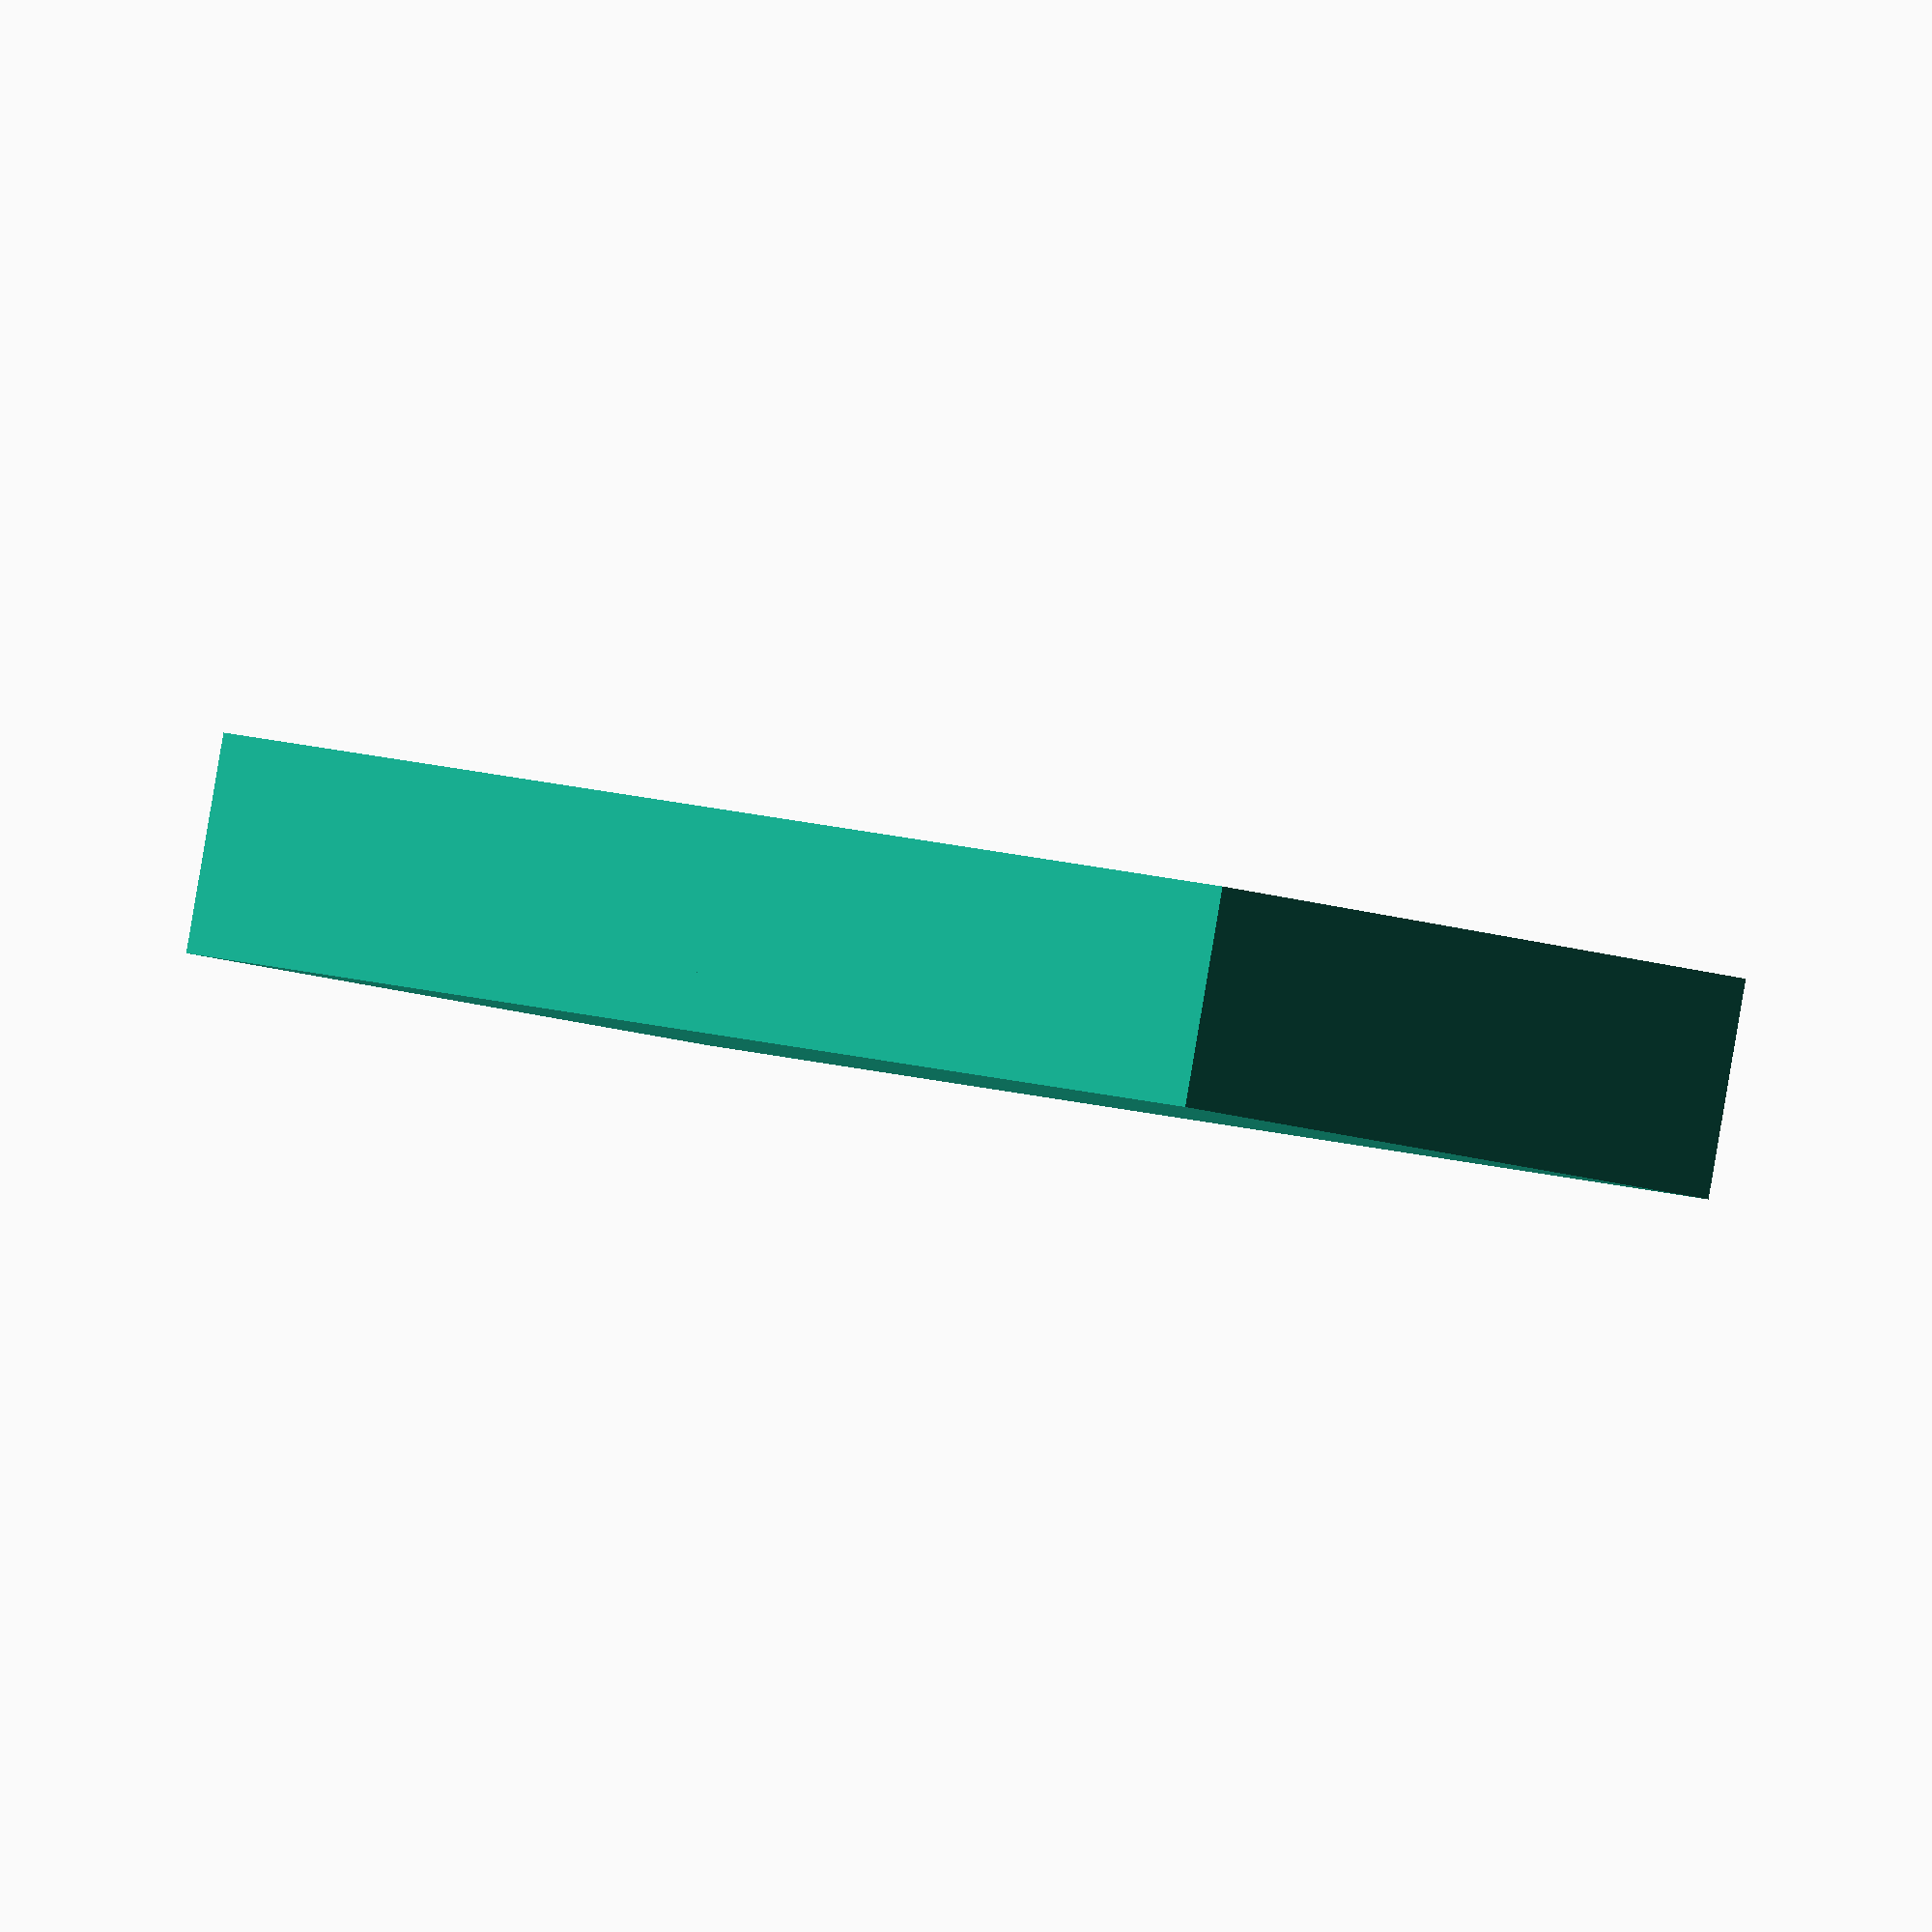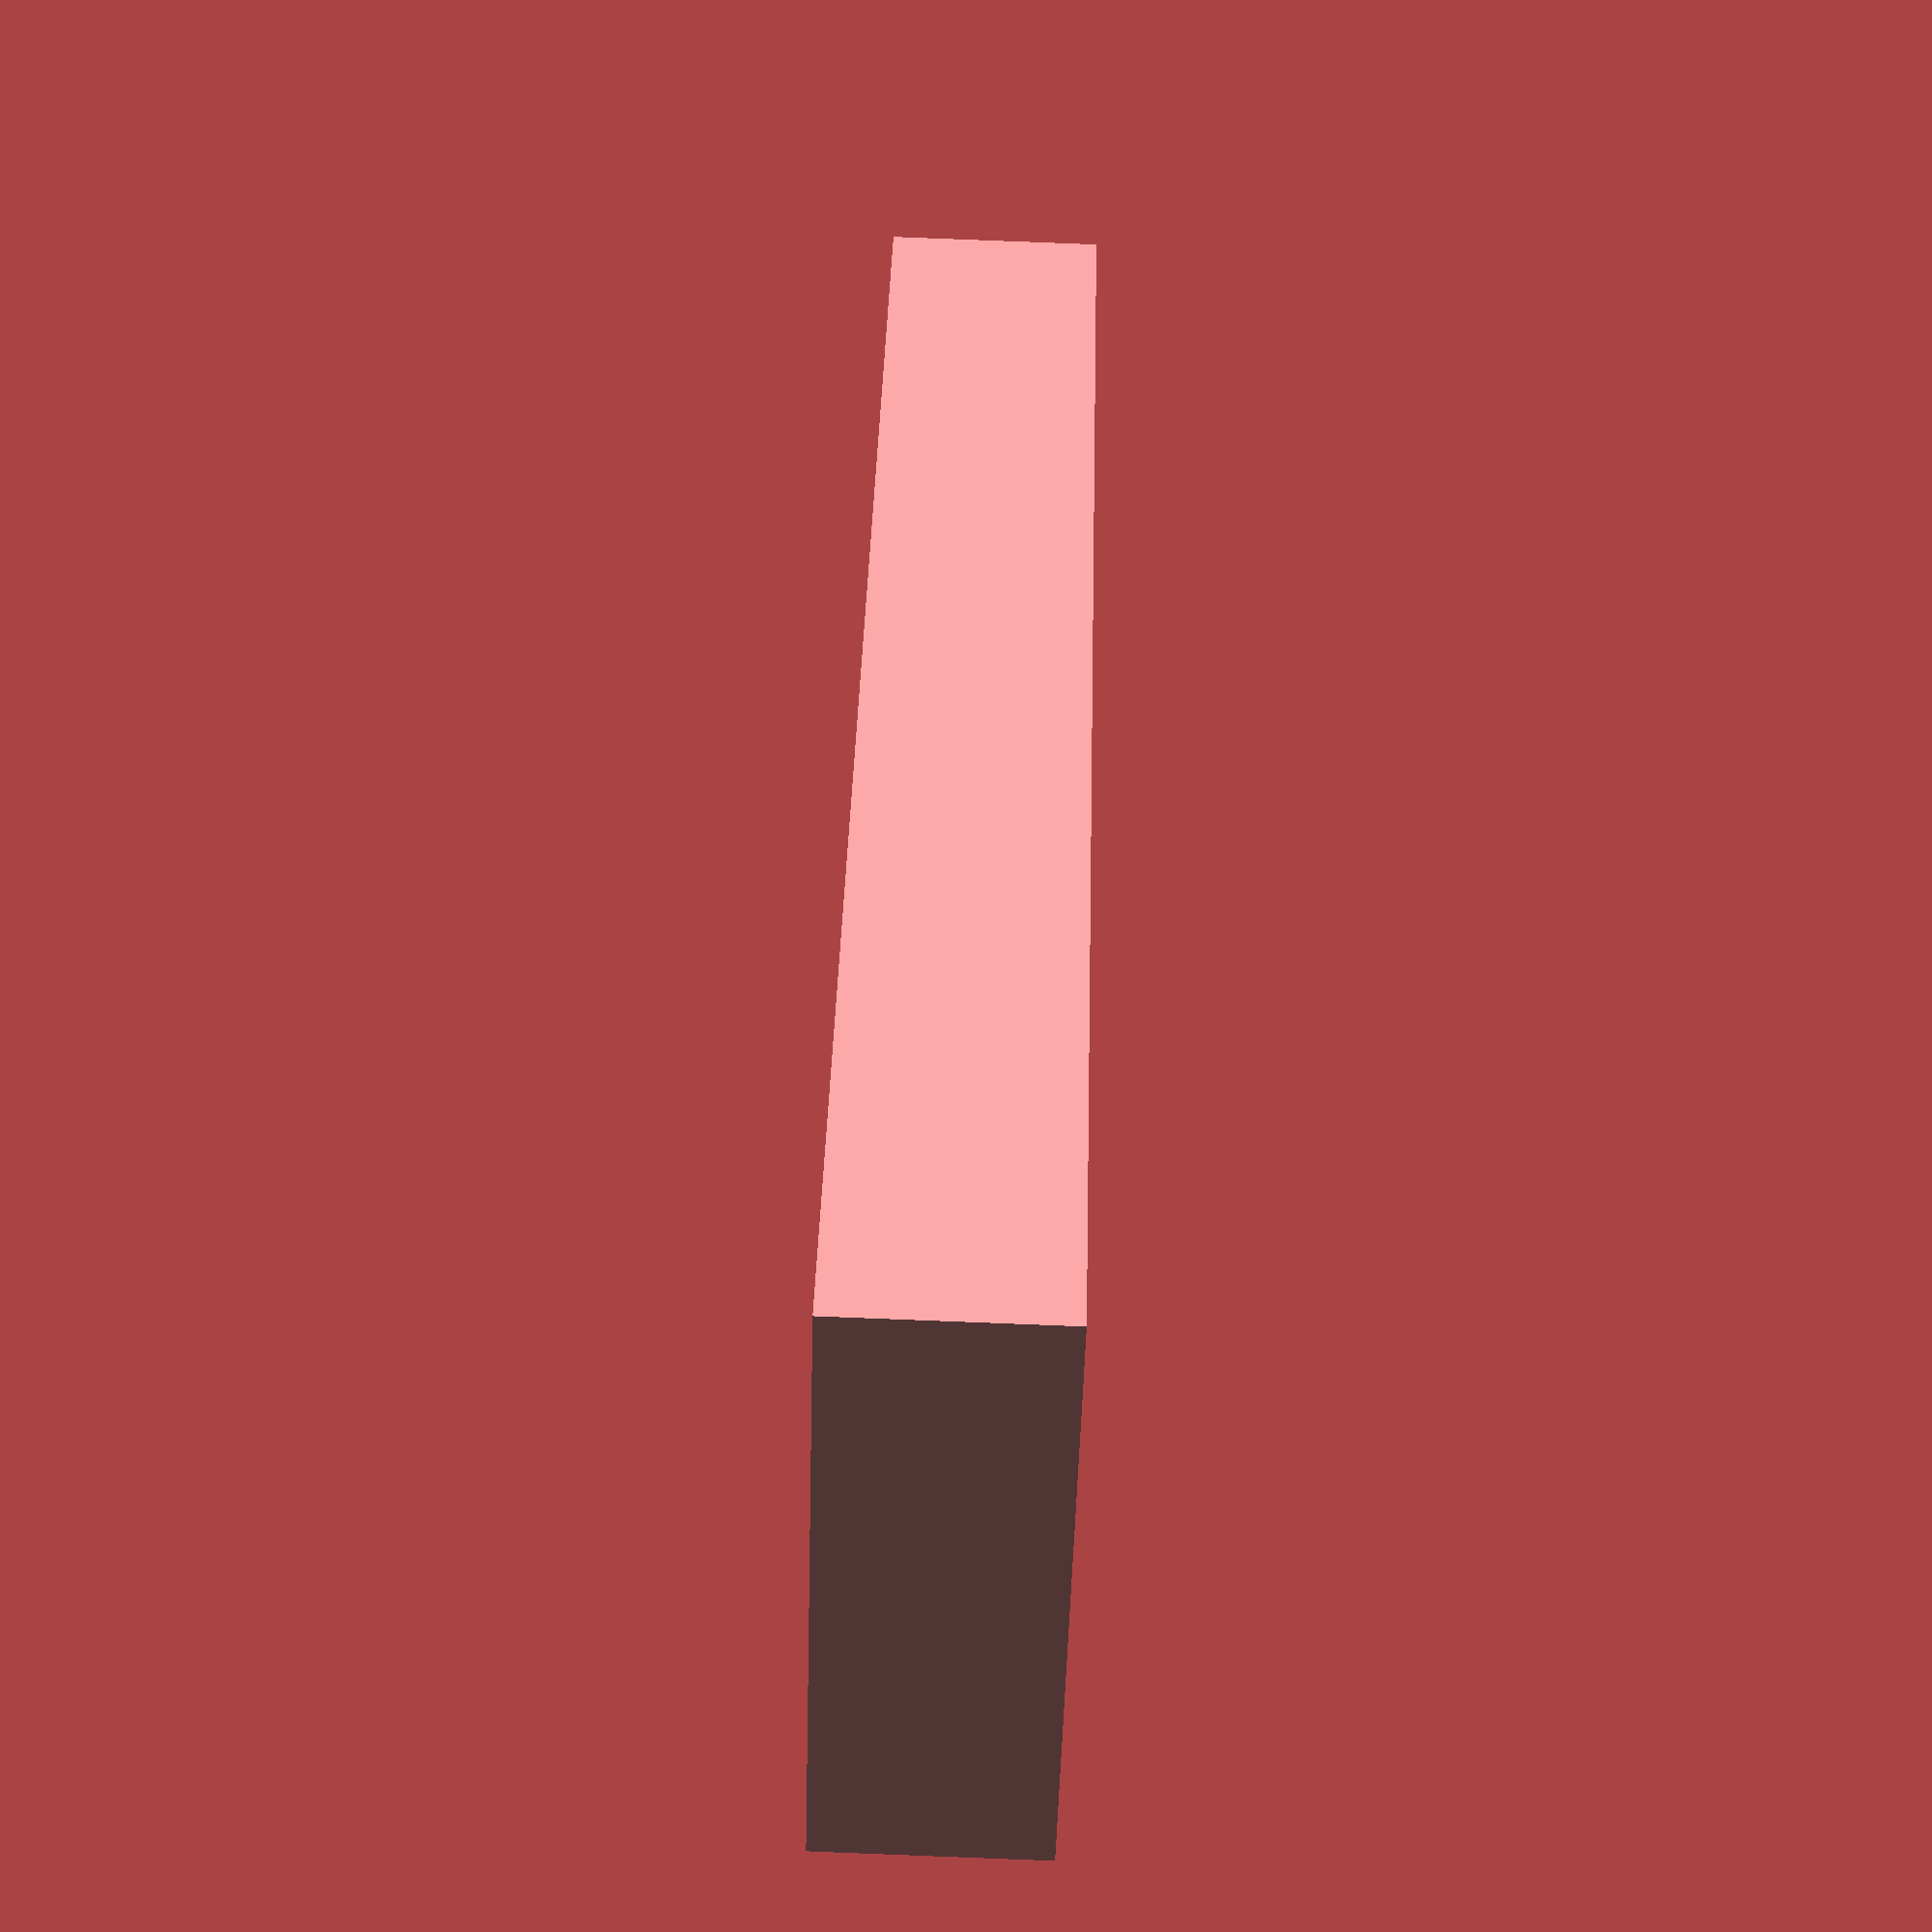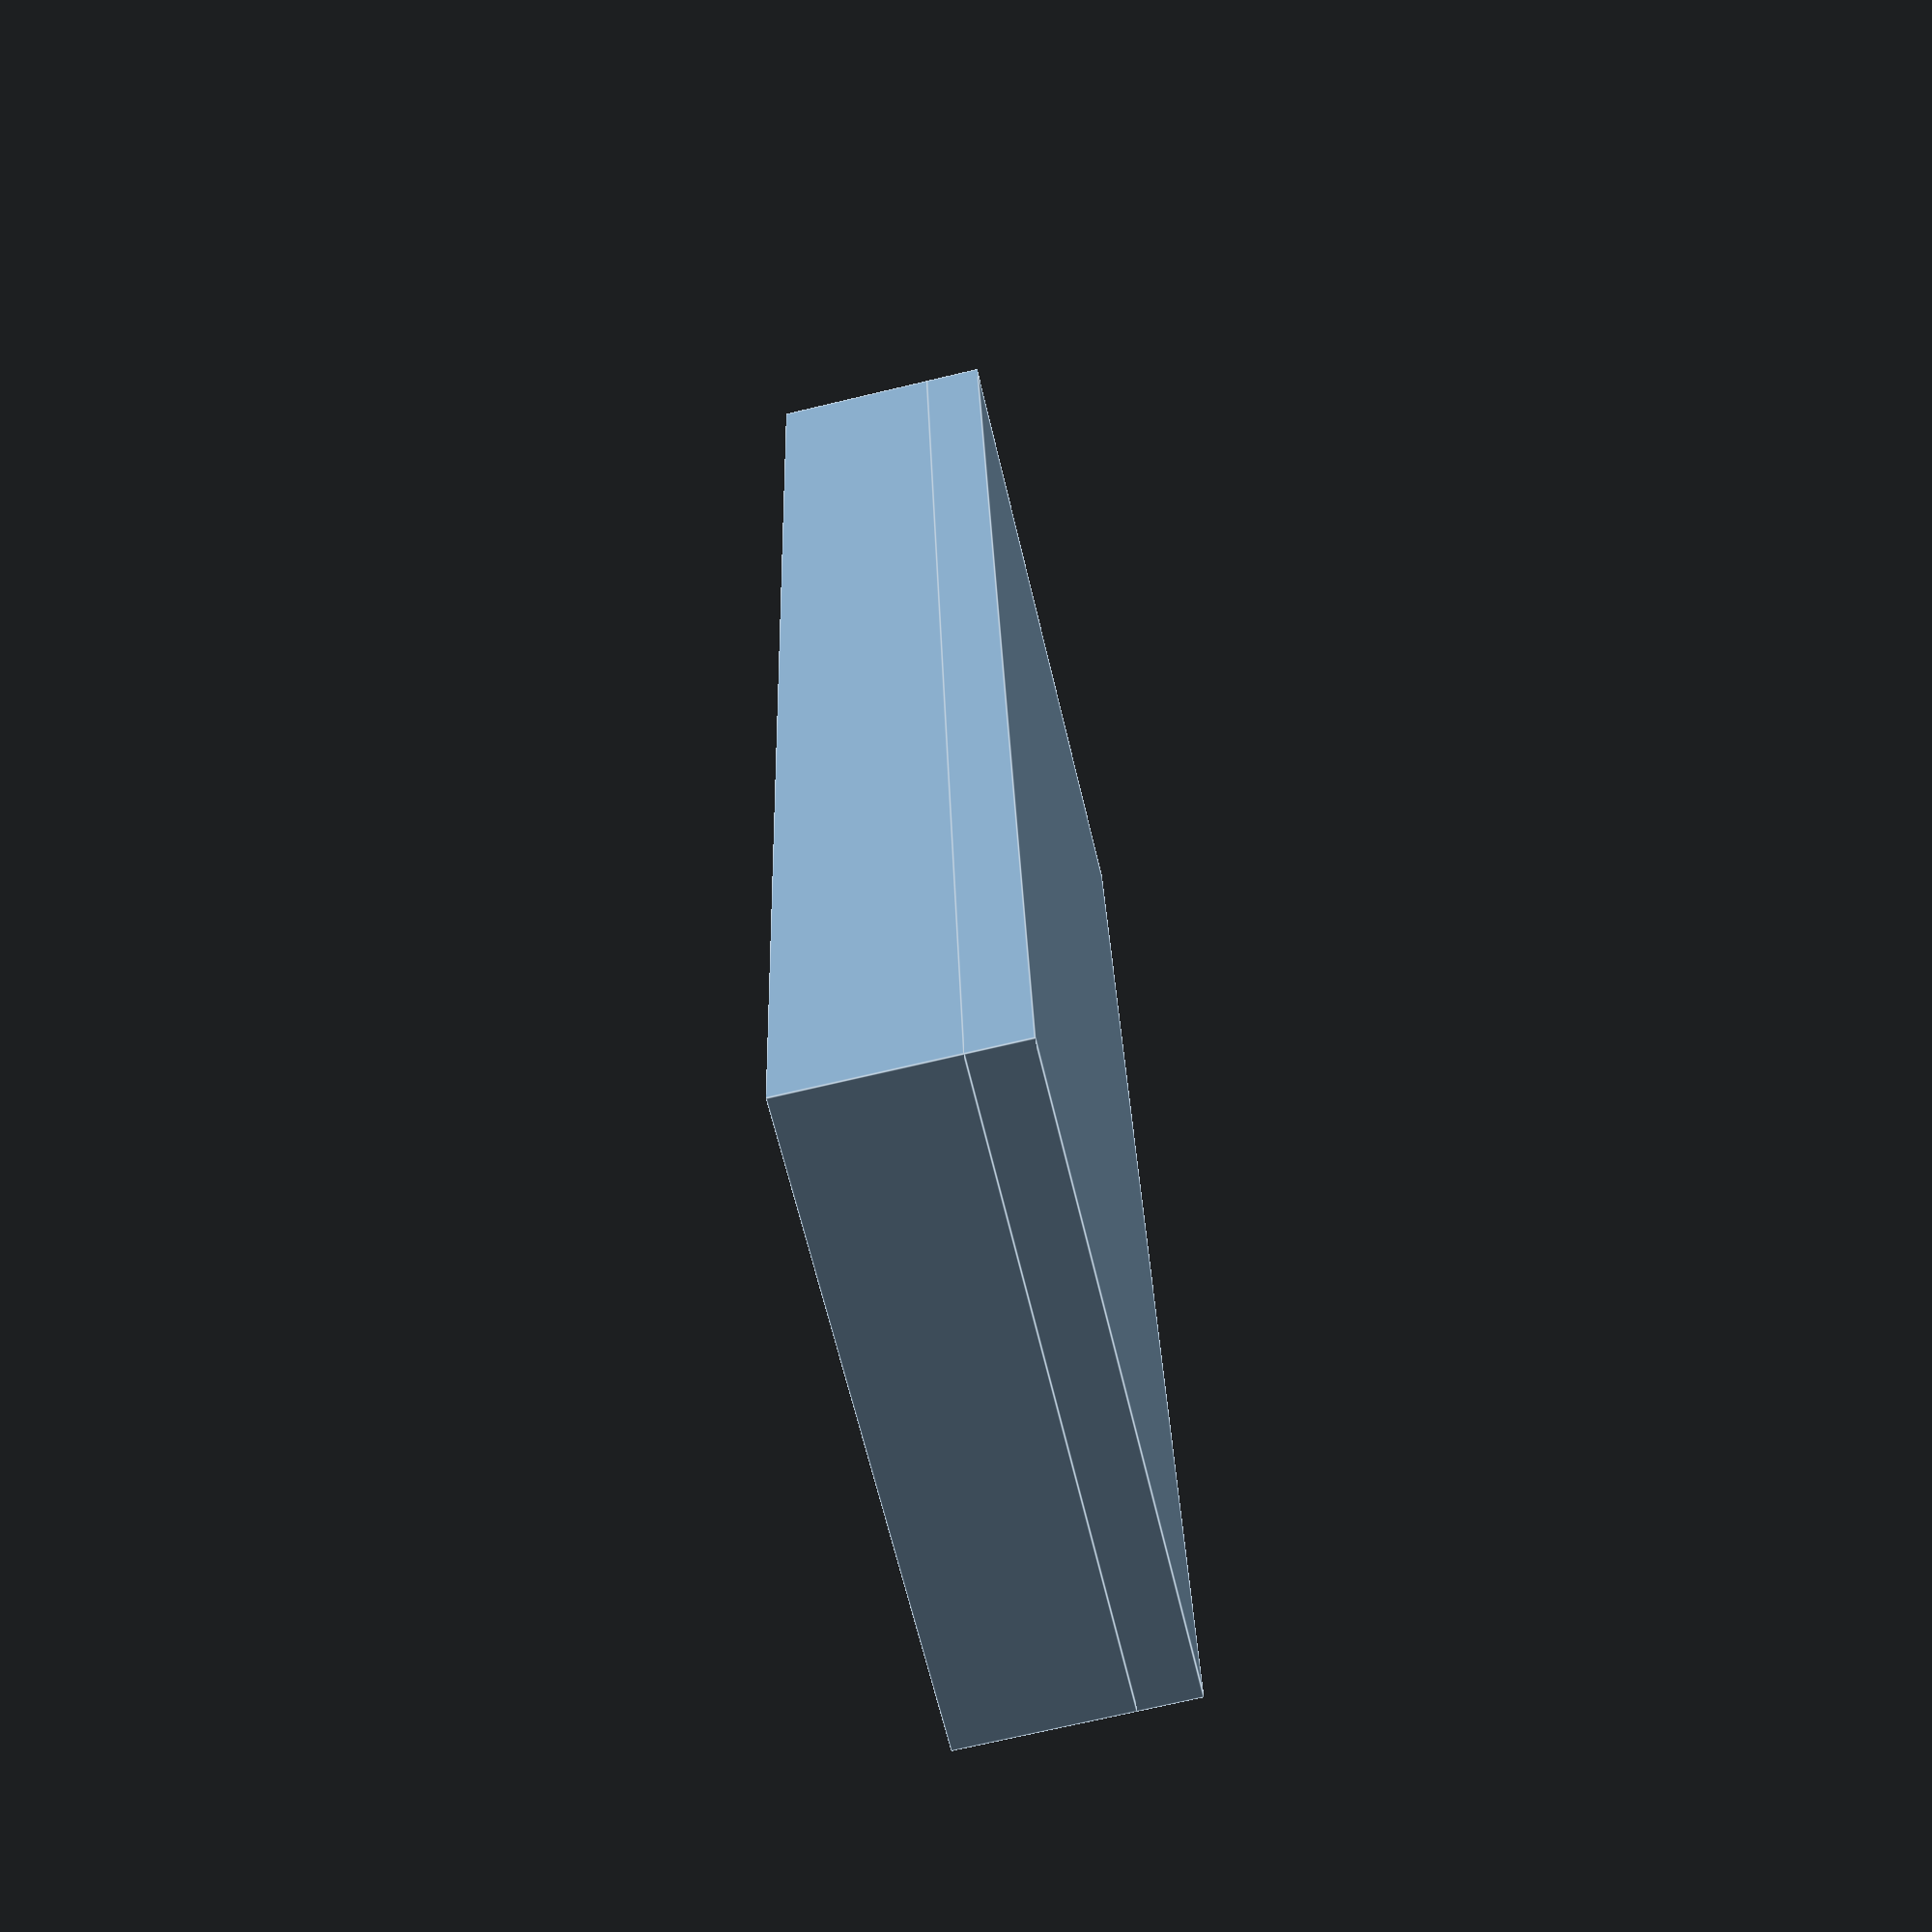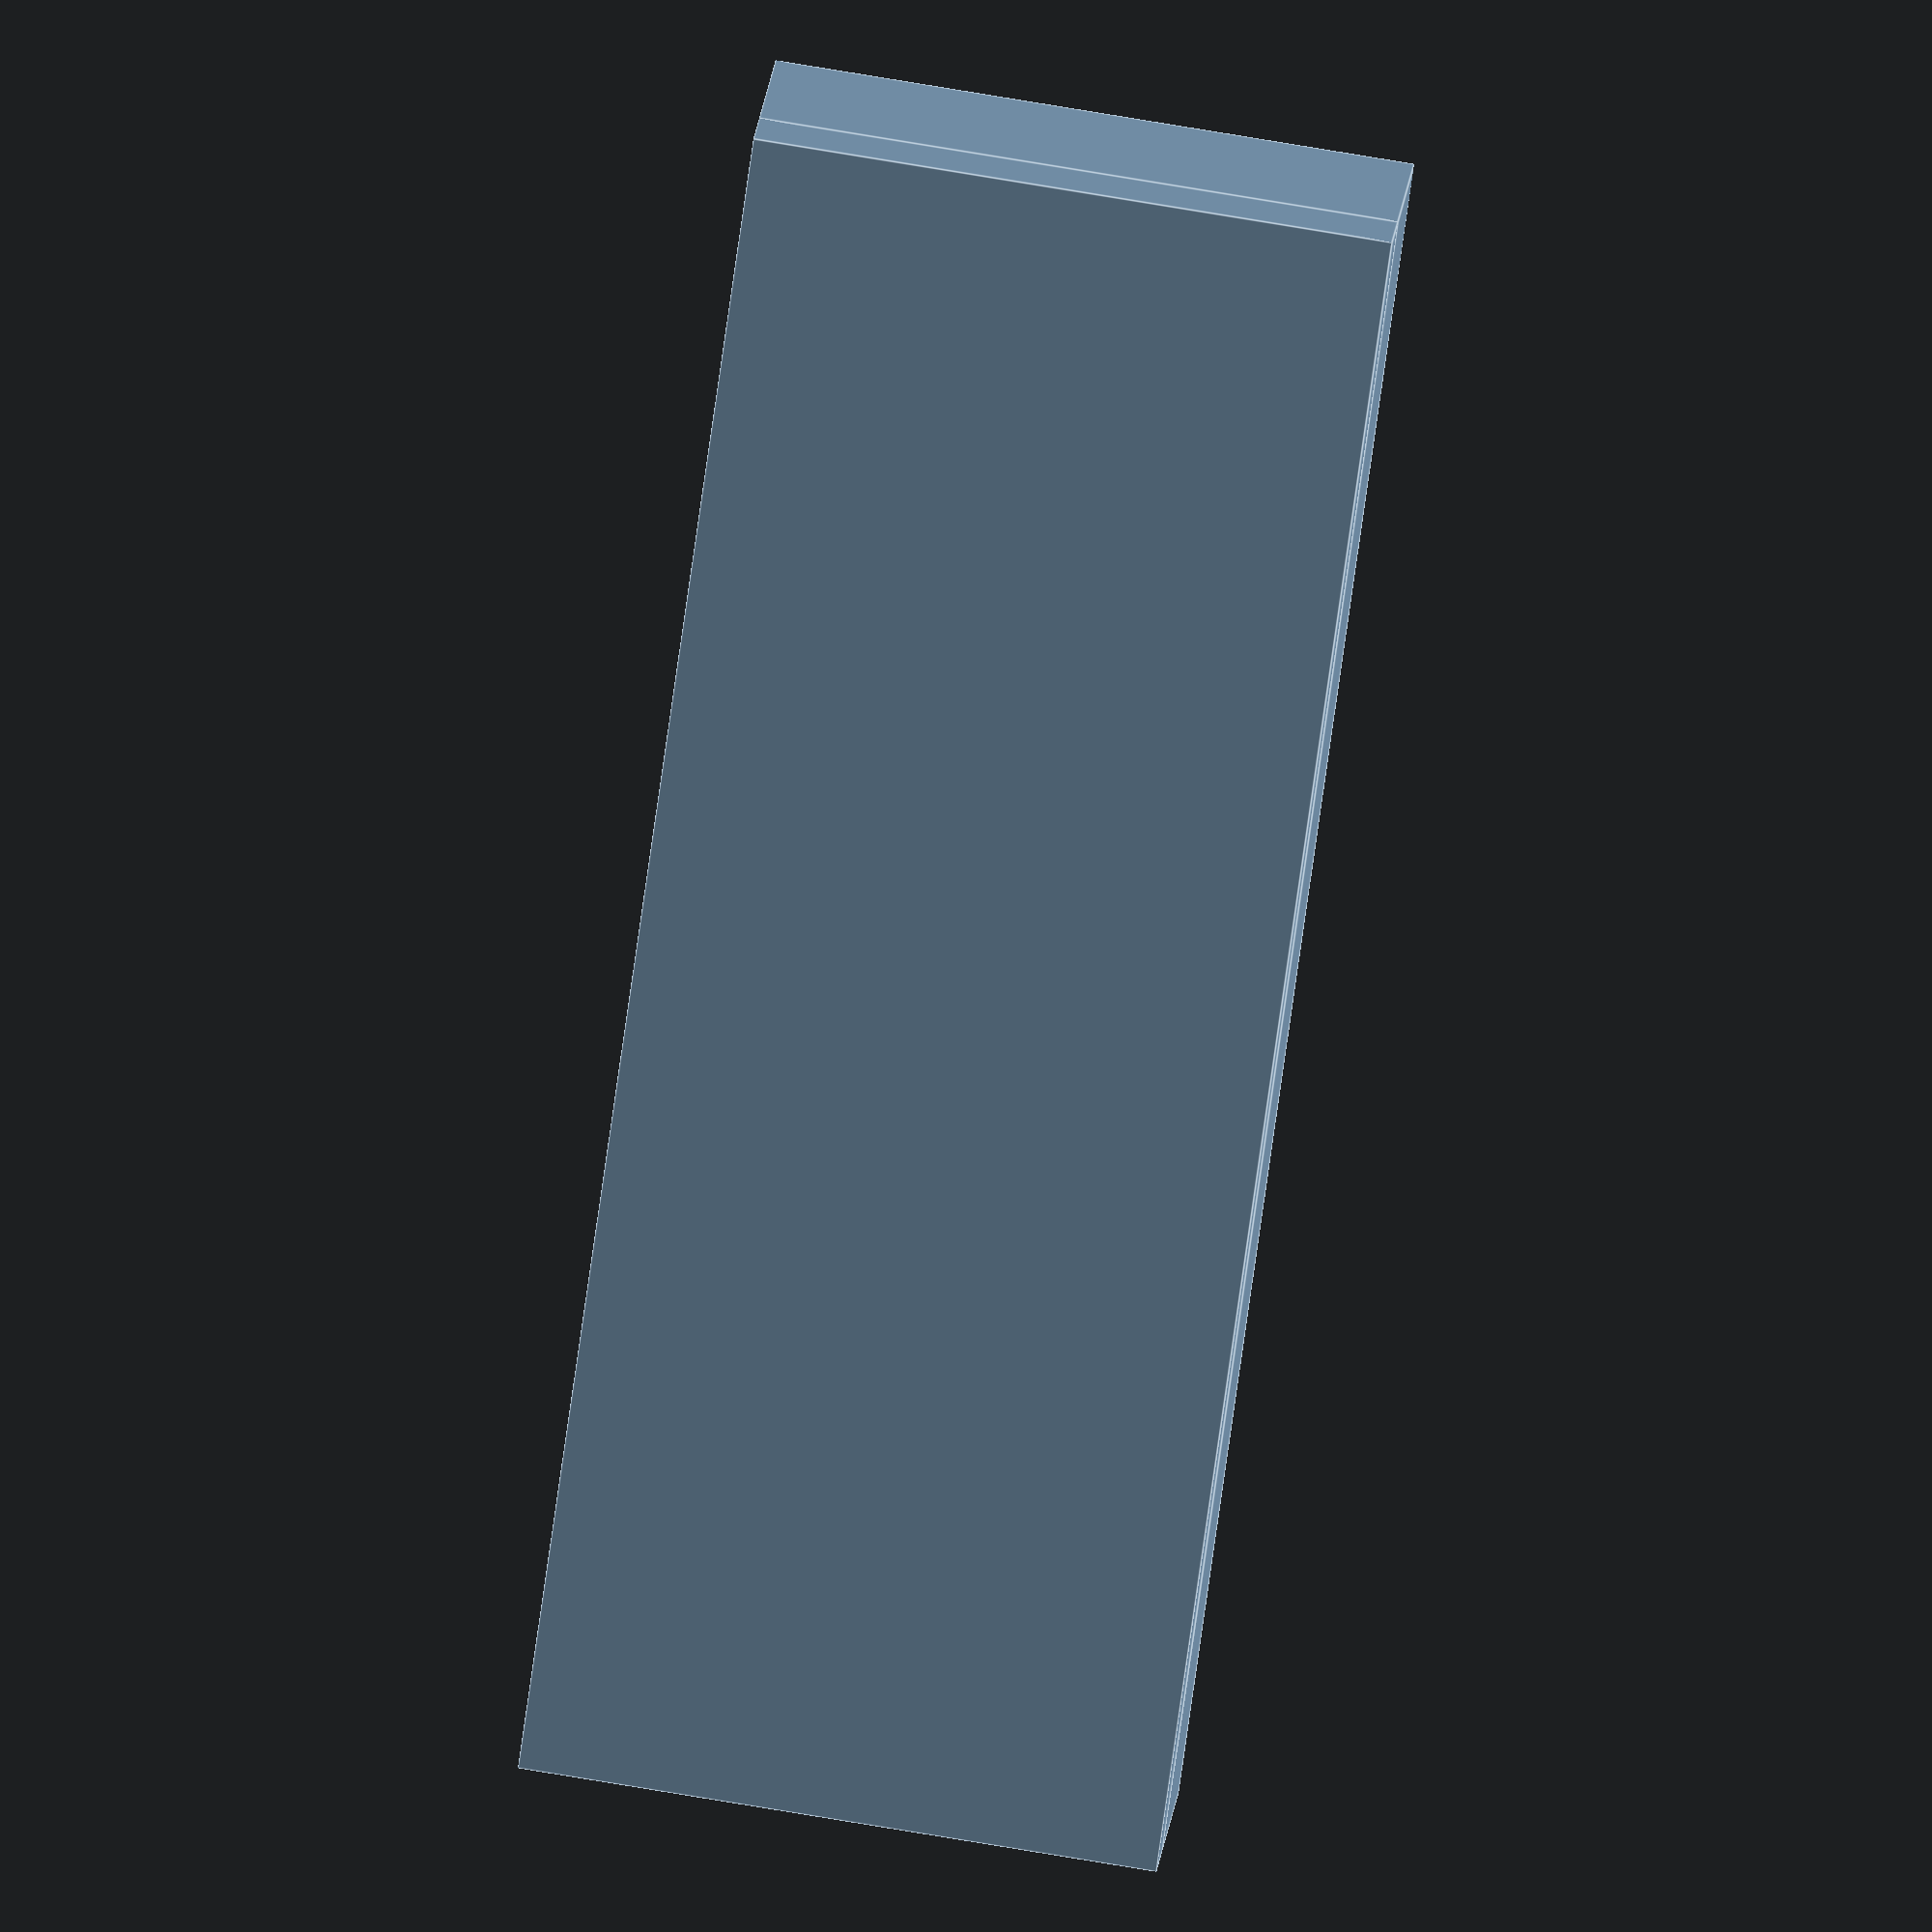
<openscad>

//general parameters
tap_hole_632 = 2.95;
splitter_size = 12; //12mmx12mm microscope slide
laser_length = 17;
laser_dia = 7.1;
laser_path_dia = 5;
laser_path_height = 30;
wall_thickness = 1.5;



//PCB parameters.  These can't change without changing the PCB
sensor_holesize = [3,5];
sensor_depth = 3.8;
rx_llc = [-21.32,-2.5]; //lower left corner of RX sensor hole
tx_llc = [0.9*25.4-sensor_holesize[1]/2,-9.89]; //lower left corner of TX sensor hole
PCB_hole_locations = [[-20.32,7.62],[-20.32,-7.62],[1.2*25.4,-8.89]];
PCB_rect_holesize = [7,7];
PCB_rect_holecenter = [1.3*25.4,0];
PCB_height=25;
ethernet_ulc = [(2-0.55)*25.4,-3-1];
ethernet_size =[17,17];
ethernet_depth = 2;
PCB_tube_hole_diameter = 30; 
laser_end_x = 43;   

difference() {
    translate([5,0,5.6/2]) cube([60,PCB_height-3,5.6],center = true);
    translate([0,0,2]) PCB_holes(tap_hole_632);
}
translate([5,0,-1]) cube([60,PCB_height-3,2],center = true);
 

module PCB_holes(screw_hole_dia) {
  $fn=200;
  linear_extrude(height=10,center = true ,convexity=10  )
  union() {
    translate(rx_llc)
      square(sensor_holesize,center=false);
    translate(tx_llc)
      square([sensor_holesize[1],sensor_holesize[0]],center=false);
  }
  linear_extrude(height=40,center = true ,convexity=10  )
    for (xy = PCB_hole_locations) {
      translate(xy)
        circle(d=screw_hole_dia);
    }
  color("gray") translate([ethernet_ulc[0],
    ethernet_ulc[1]-ethernet_size[1],
    sensor_depth-ethernet_depth])
      cube([ethernet_size[0],ethernet_size[1],ethernet_depth+1],center = false);
}
</openscad>
<views>
elev=90.6 azim=235.0 roll=350.4 proj=o view=solid
elev=93.7 azim=131.8 roll=87.8 proj=p view=wireframe
elev=251.2 azim=96.0 roll=76.6 proj=p view=edges
elev=339.3 azim=262.3 roll=185.7 proj=o view=edges
</views>
